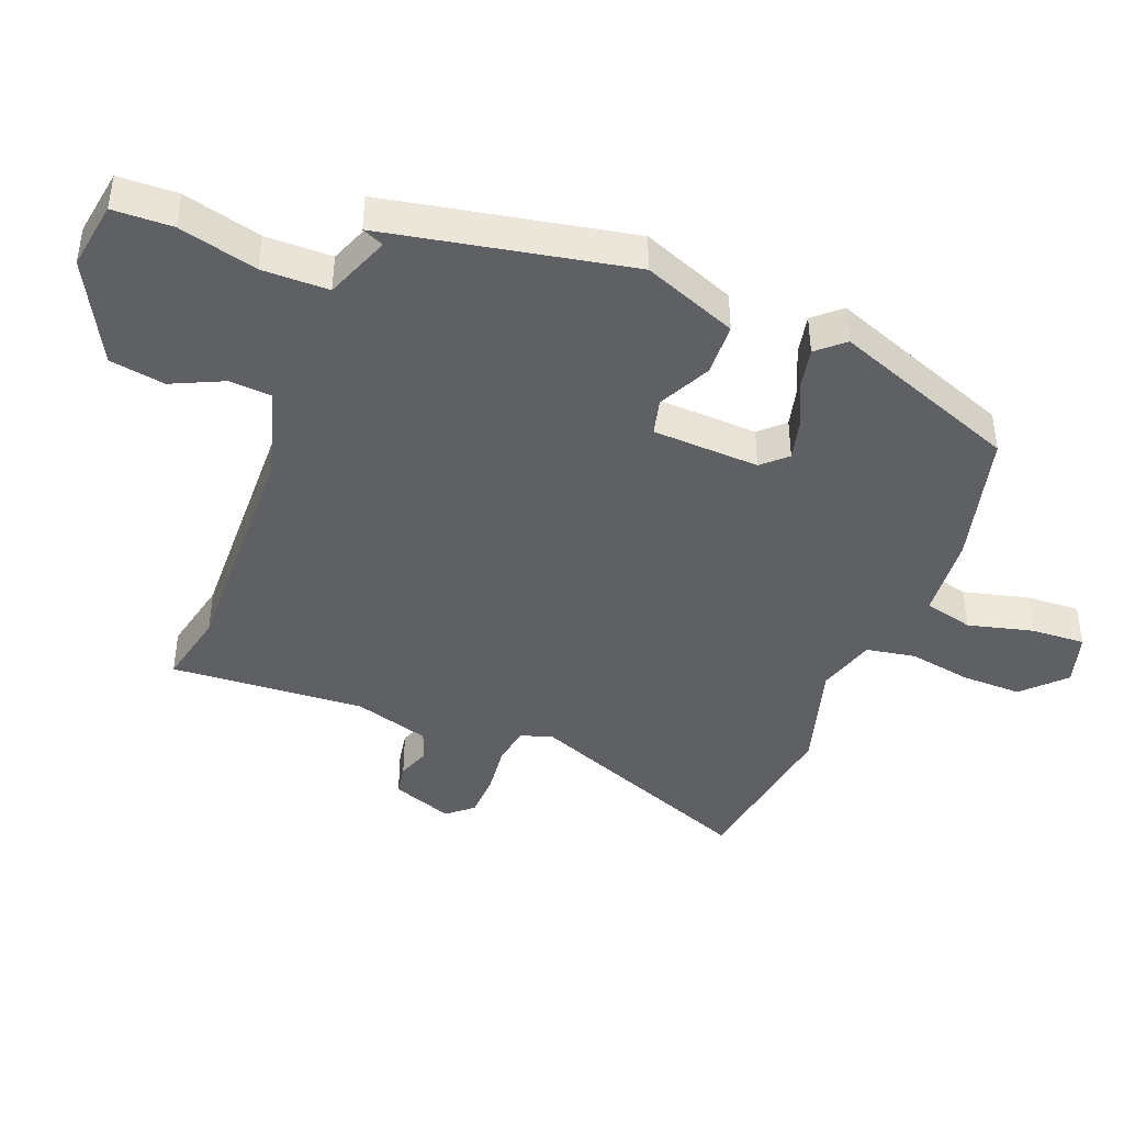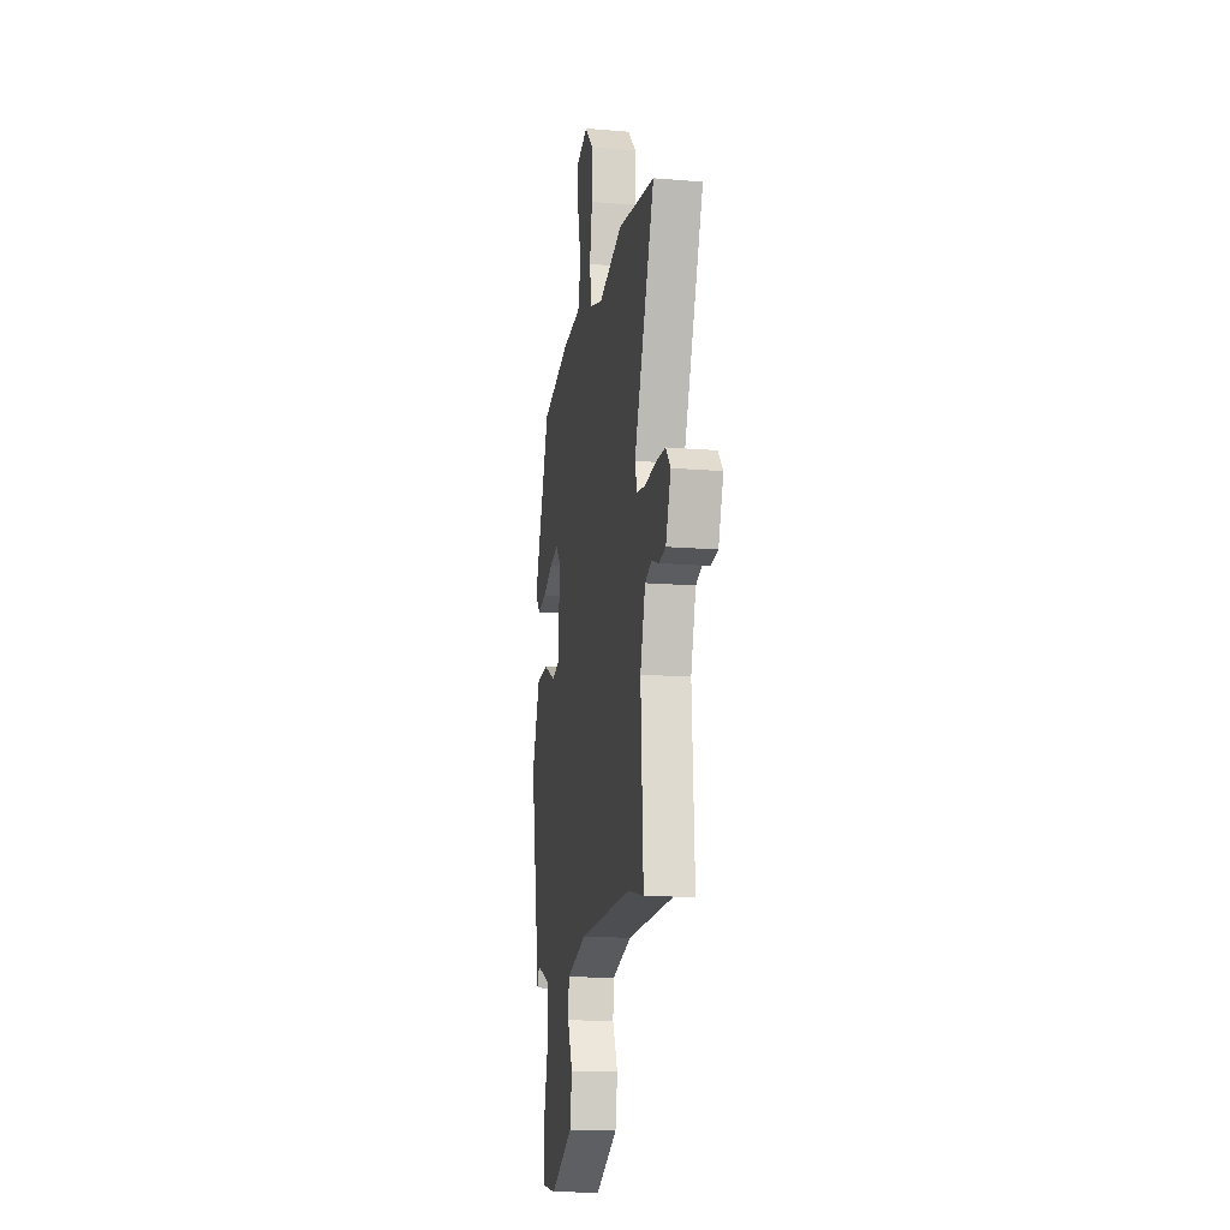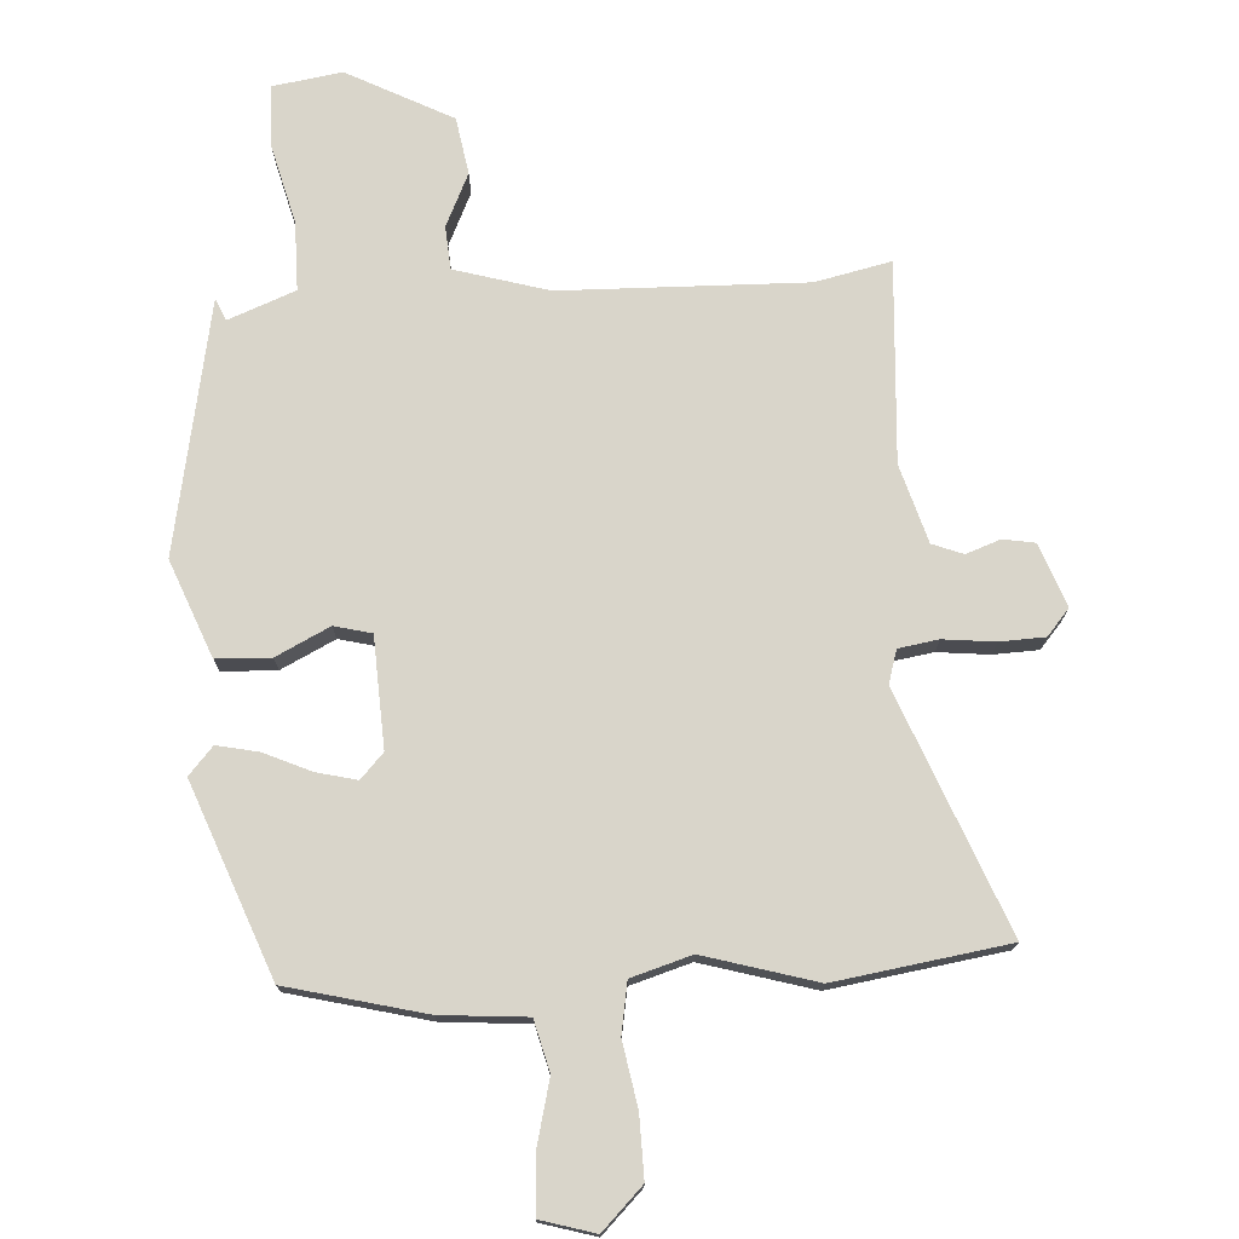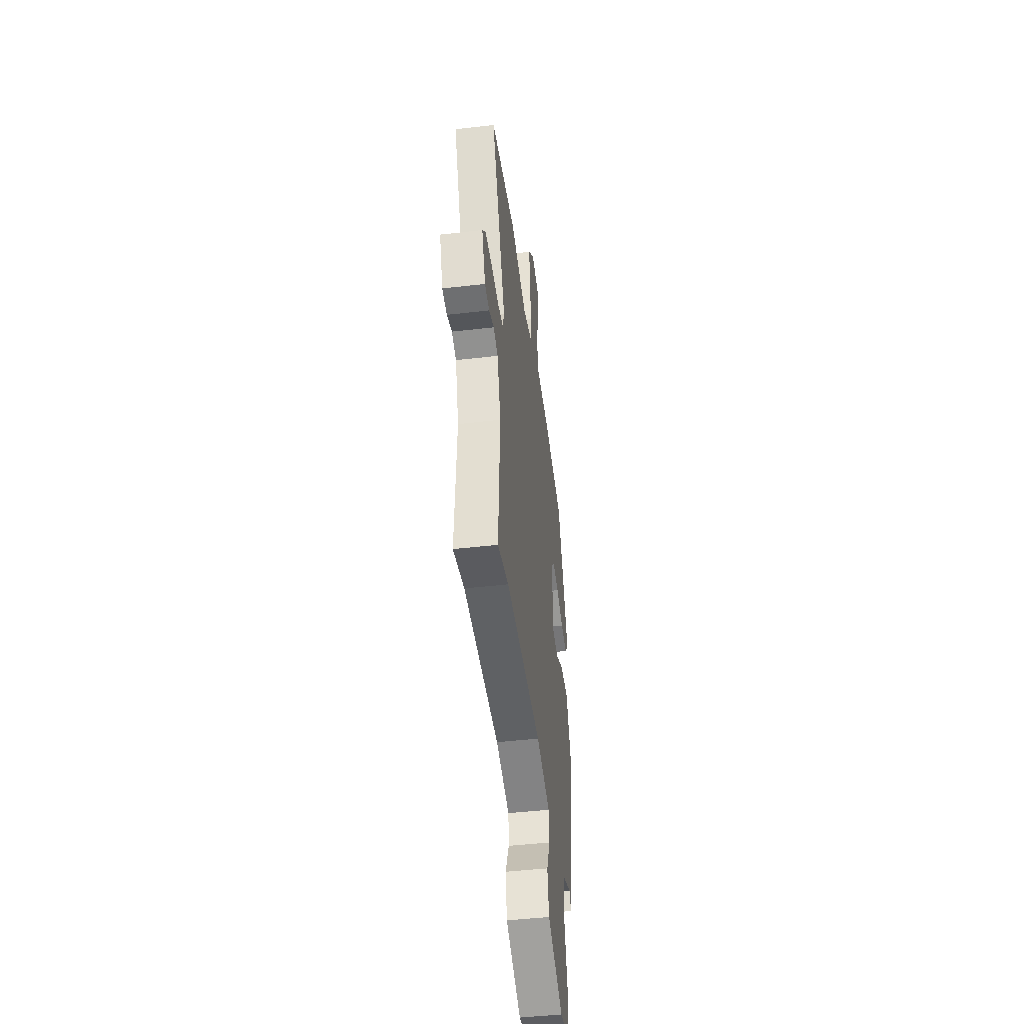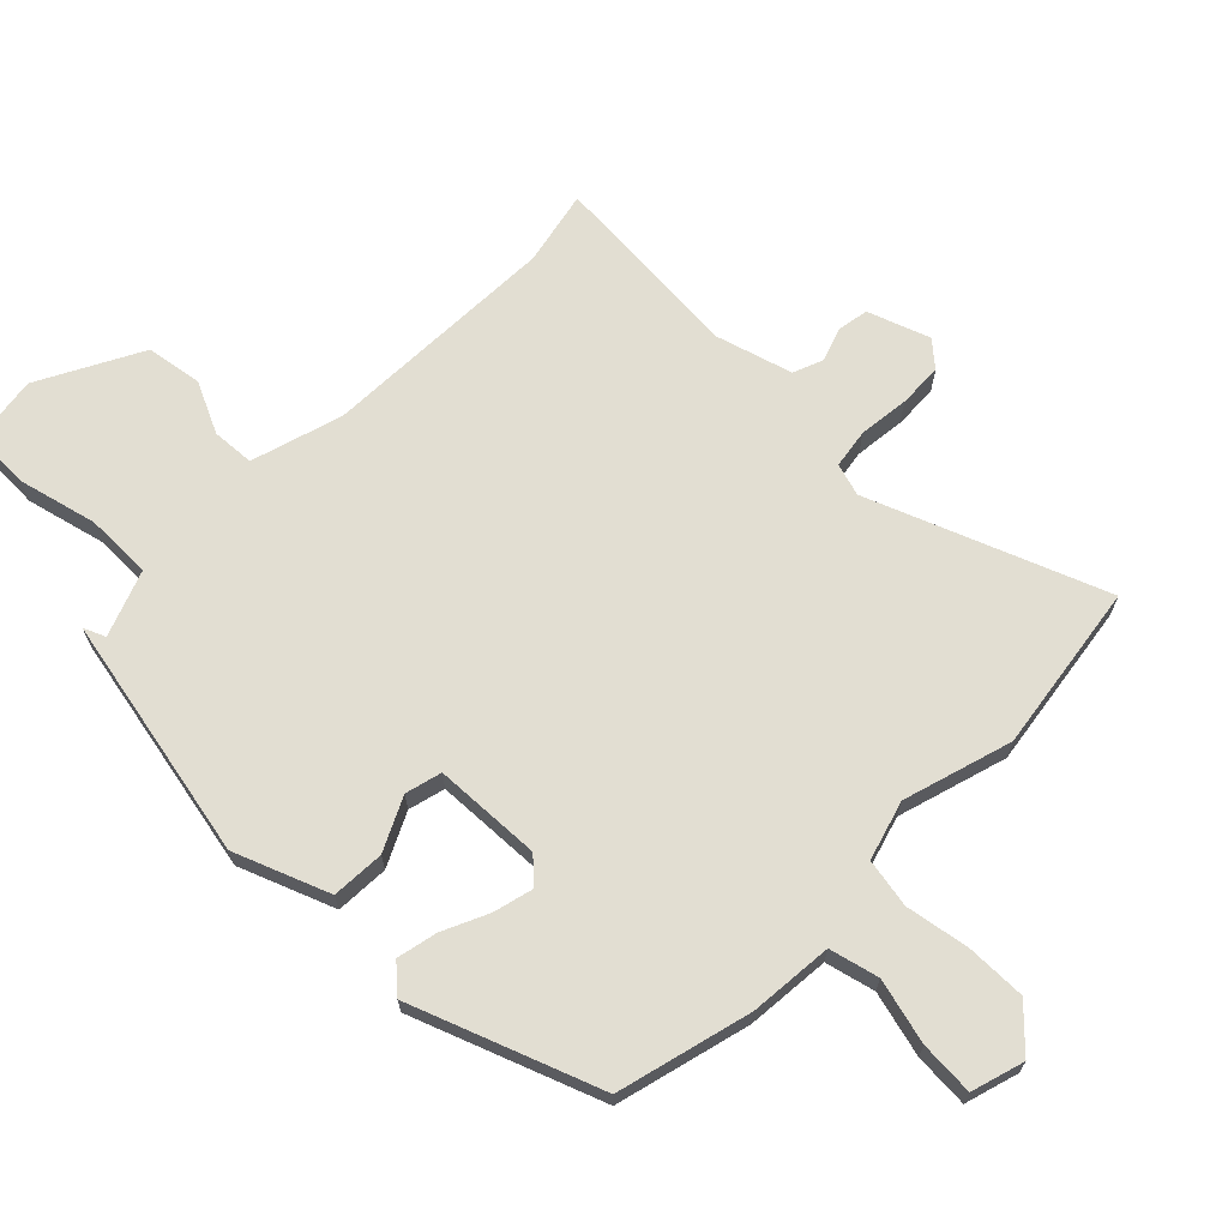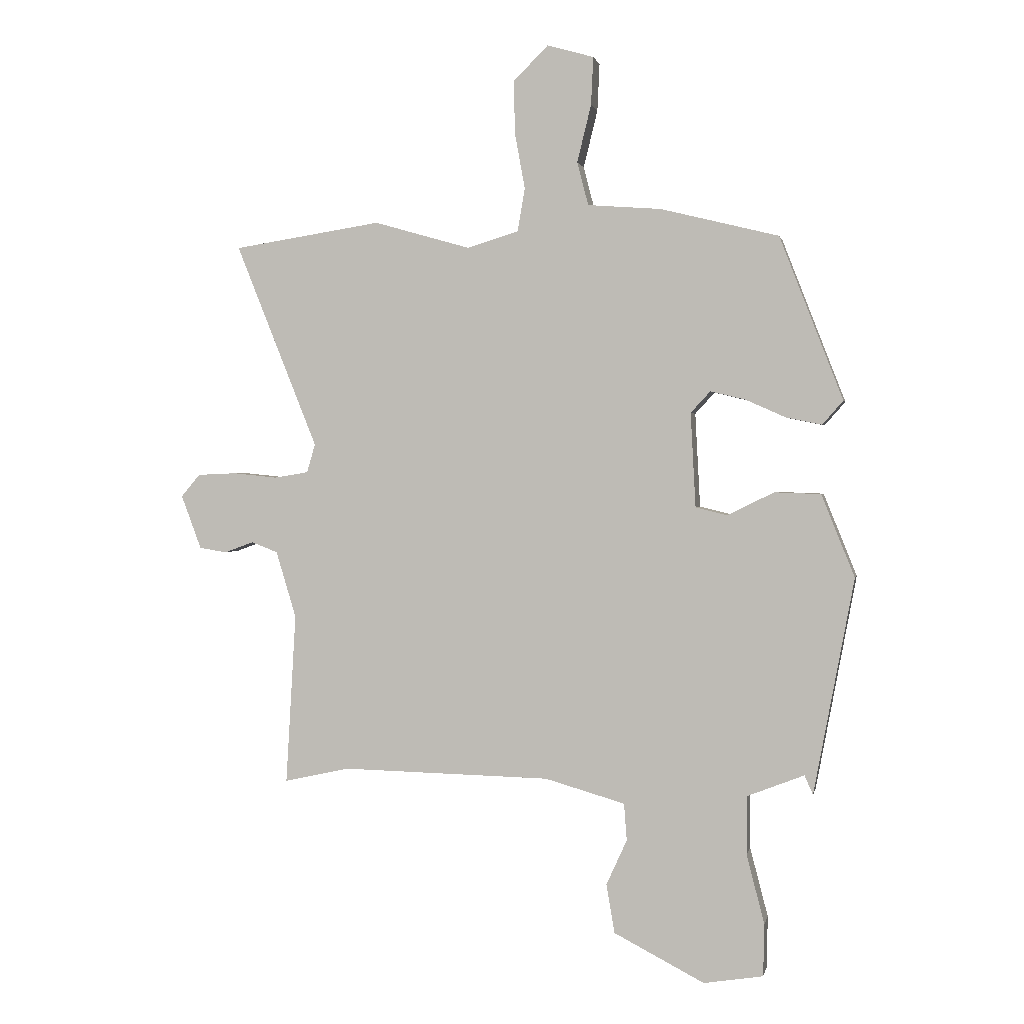
<metadata>
{"format":"obj","ext":"obj","renderer":"f3d","projection":"perspective","resolution":1024,"background":"white","views":[{"elev":-42.8,"azim":-111.0,"up":"+Y"},{"elev":-15.4,"azim":80.1,"up":"+Z"},{"elev":74.6,"azim":-3.2,"up":"+Y"},{"elev":-45.5,"azim":97.7,"up":"+Z"},{"elev":67.9,"azim":-44.8,"up":"+Y"},{"elev":1.2,"azim":-168.5,"up":"+Z"}]}
</metadata>
<code>
v 0.513 0.07 -0.503
v 0.397 0.07 -0.477
v 0.024 0.07 -0.485
v -0.119 0.07 -0.526
v -0.124 0.07 -0.592
v -0.087 0.07 -0.673
v -0.102 0.07 -0.76
v -0.263 0.07 -0.843
v -0.369 0.07 -0.826
v -0.371 0.07 -0.733
v -0.339 0.07 -0.61
v -0.339 0.07 -0.506
v -0.441 0.07 -0.466
v -0.456 0.07 -0.5
v -0.528 0.07 -0.116
v -0.469 0.07 0.031
v -0.386 0.07 0.034
v -0.304 0.07 -0.007
v -0.247 0.07 0.007
v -0.238 0.07 0.175
v -0.273 0.07 0.213
v -0.335 0.07 0.198
v -0.407 0.07 0.166
v -0.47 0.07 0.153
v -0.507 0.07 0.195
v -0.394 0.07 0.486
v -0.184 0.07 0.538
v -0.053 0.07 0.548
v -0.033 0.07 0.625
v -0.058 0.07 0.727
v -0.062 0.07 0.812
v 0.021 0.07 0.836
v 0.083 0.07 0.774
v 0.081 0.07 0.68
v 0.063 0.07 0.581
v 0.076 0.07 0.504
v 0.168 0.07 0.476
v 0.339 0.07 0.525
v 0.603 0.07 0.484
v 0.457 0.07 0.12
v 0.472 0.07 0.069
v 0.533 0.07 0.059
v 0.612 0.07 0.067
v 0.681 0.07 0.064
v 0.715 0.07 0.024
v 0.679 0.07 -0.072
v 0.63 0.07 -0.08
v 0.578 0.07 -0.061
v 0.531 0.07 -0.079
v 0.495 0.07 -0.198
v 0.513 0 -0.503
v 0.397 0 -0.477
v 0.024 0 -0.485
v -0.119 0 -0.526
v -0.124 0 -0.592
v -0.087 0 -0.673
v -0.102 0 -0.76
v -0.263 0 -0.843
v -0.369 0 -0.826
v -0.371 0 -0.733
v -0.339 0 -0.61
v -0.339 0 -0.506
v -0.441 0 -0.466
v -0.456 0 -0.5
v -0.528 0 -0.116
v -0.469 0 0.031
v -0.386 0 0.034
v -0.304 0 -0.007
v -0.247 0 0.007
v -0.238 0 0.175
v -0.273 0 0.213
v -0.335 0 0.198
v -0.407 0 0.166
v -0.47 0 0.153
v -0.507 0 0.195
v -0.394 0 0.486
v -0.184 0 0.538
v -0.053 0 0.548
v -0.033 0 0.625
v -0.058 0 0.727
v -0.062 0 0.812
v 0.021 0 0.836
v 0.083 0 0.774
v 0.081 0 0.68
v 0.063 0 0.581
v 0.076 0 0.504
v 0.168 0 0.476
v 0.339 0 0.525
v 0.603 0 0.484
v 0.457 0 0.12
v 0.472 0 0.069
v 0.533 0 0.059
v 0.612 0 0.067
v 0.681 0 0.064
v 0.715 0 0.024
v 0.679 0 -0.072
v 0.63 0 -0.08
v 0.578 0 -0.061
v 0.531 0 -0.079
v 0.495 0 -0.198
f 46 47 48
f 45 46 48
f 44 45 48
f 43 44 48
f 42 43 48
f 41 42 48 49
f 37 38 39 40
f 36 37 40 41
f 33 34 35
f 32 33 35
f 31 32 35
f 30 31 35
f 29 30 35
f 28 29 35 36
f 27 28 36
f 26 27 36
f 25 26 36
f 24 25 36
f 23 24 36
f 22 23 36
f 21 22 36
f 41 49 50
f 36 41 50
f 21 36 50
f 20 21 50
f 16 17 18
f 15 16 18
f 14 15 18
f 13 14 18
f 12 13 18 19
f 9 10 11
f 8 9 11
f 7 8 11
f 6 7 11
f 5 6 11
f 11 12 19
f 5 11 19
f 4 5 19
f 50 1 2
f 20 50 2
f 19 20 2
f 3 4 19
f 2 3 19
f 98 97 96
f 98 96 95
f 98 95 94
f 98 94 93
f 98 93 92
f 99 98 92 91
f 90 89 88 87
f 91 90 87 86
f 85 84 83
f 85 83 82
f 85 82 81
f 85 81 80
f 85 80 79
f 86 85 79 78
f 86 78 77
f 86 77 76
f 86 76 75
f 86 75 74
f 86 74 73
f 86 73 72
f 86 72 71
f 100 99 91
f 100 91 86
f 100 86 71
f 100 71 70
f 68 67 66
f 68 66 65
f 68 65 64
f 68 64 63
f 69 68 63 62
f 61 60 59
f 61 59 58
f 61 58 57
f 61 57 56
f 61 56 55
f 69 62 61
f 69 61 55
f 69 55 54
f 52 51 100
f 52 100 70
f 52 70 69
f 69 54 53
f 69 53 52
f 1 51 52 2
f 2 52 53 3
f 3 53 54 4
f 4 54 55 5
f 5 55 56 6
f 6 56 57 7
f 7 57 58 8
f 8 58 59 9
f 9 59 60 10
f 10 60 61 11
f 11 61 62 12
f 12 62 63 13
f 13 63 64 14
f 14 64 65 15
f 15 65 66 16
f 16 66 67 17
f 17 67 68 18
f 18 68 69 19
f 19 69 70 20
f 20 70 71 21
f 21 71 72 22
f 22 72 73 23
f 23 73 74 24
f 24 74 75 25
f 25 75 76 26
f 26 76 77 27
f 27 77 78 28
f 28 78 79 29
f 29 79 80 30
f 30 80 81 31
f 31 81 82 32
f 32 82 83 33
f 33 83 84 34
f 34 84 85 35
f 35 85 86 36
f 36 86 87 37
f 37 87 88 38
f 38 88 89 39
f 39 89 90 40
f 40 90 91 41
f 41 91 92 42
f 42 92 93 43
f 43 93 94 44
f 44 94 95 45
f 45 95 96 46
f 46 96 97 47
f 47 97 98 48
f 48 98 99 49
f 49 99 100 50
f 50 100 51 1

</code>
